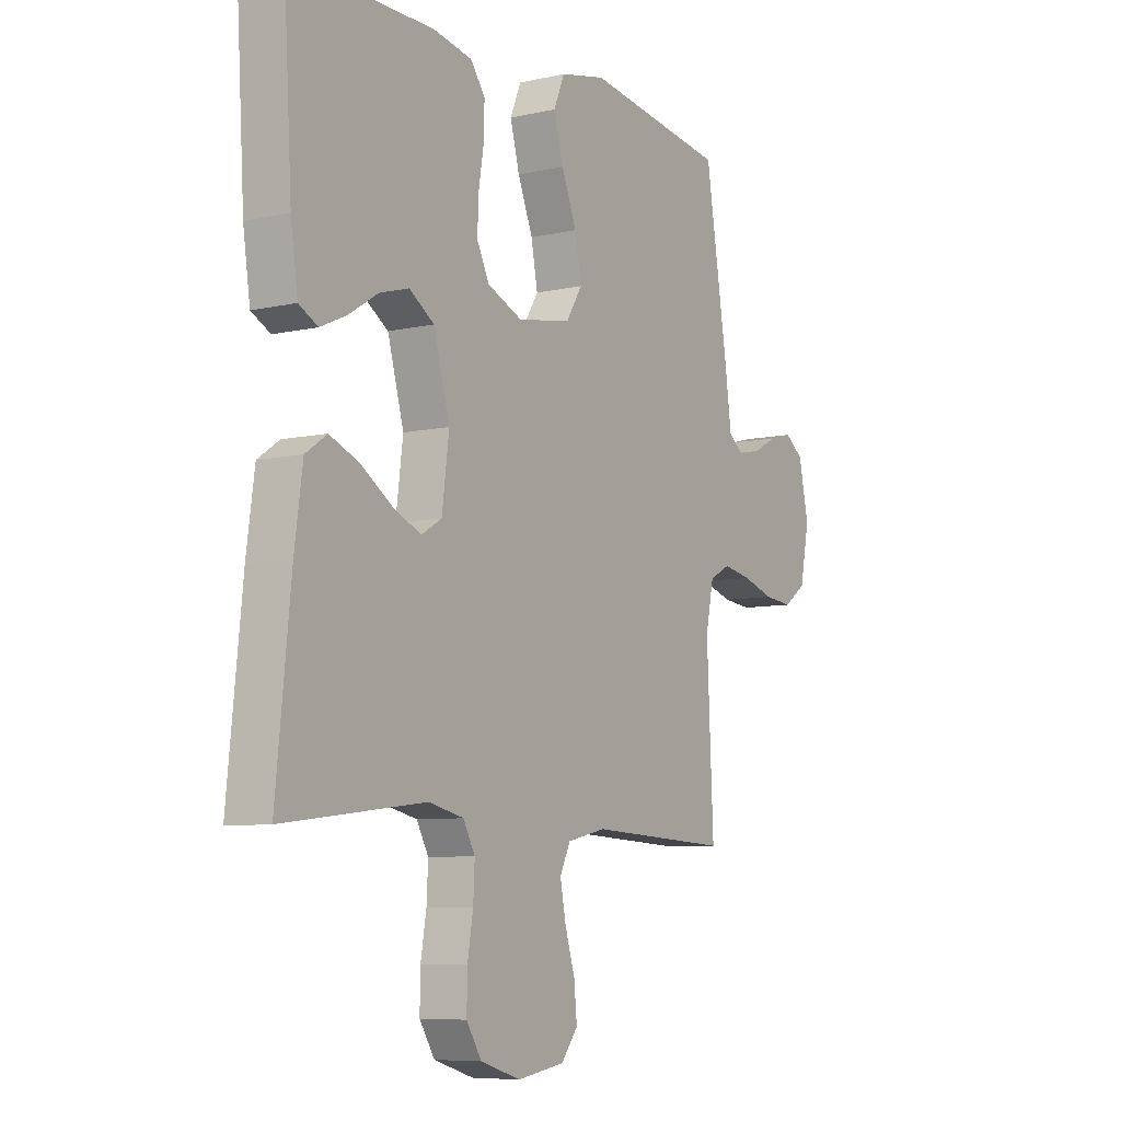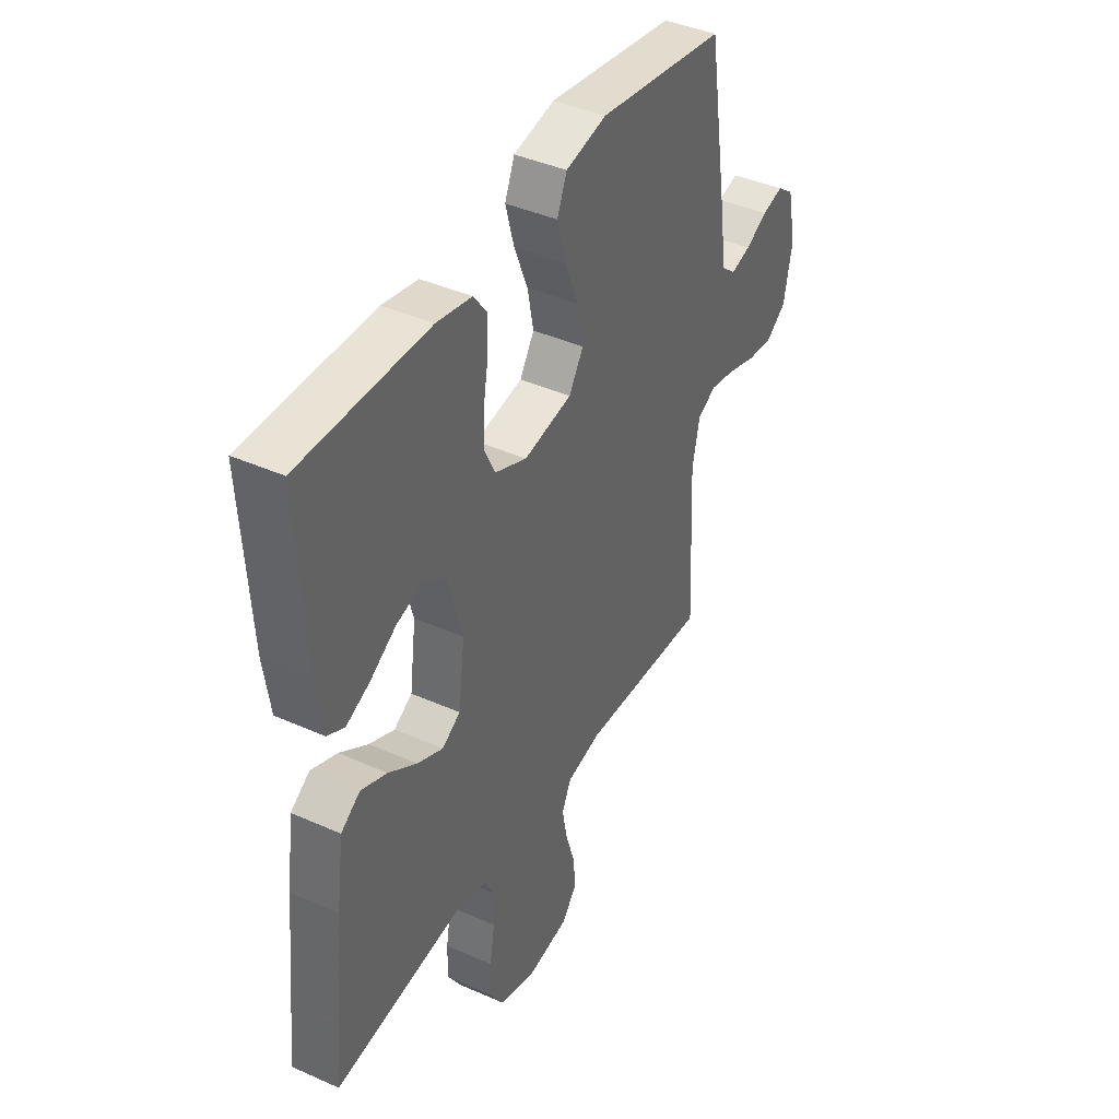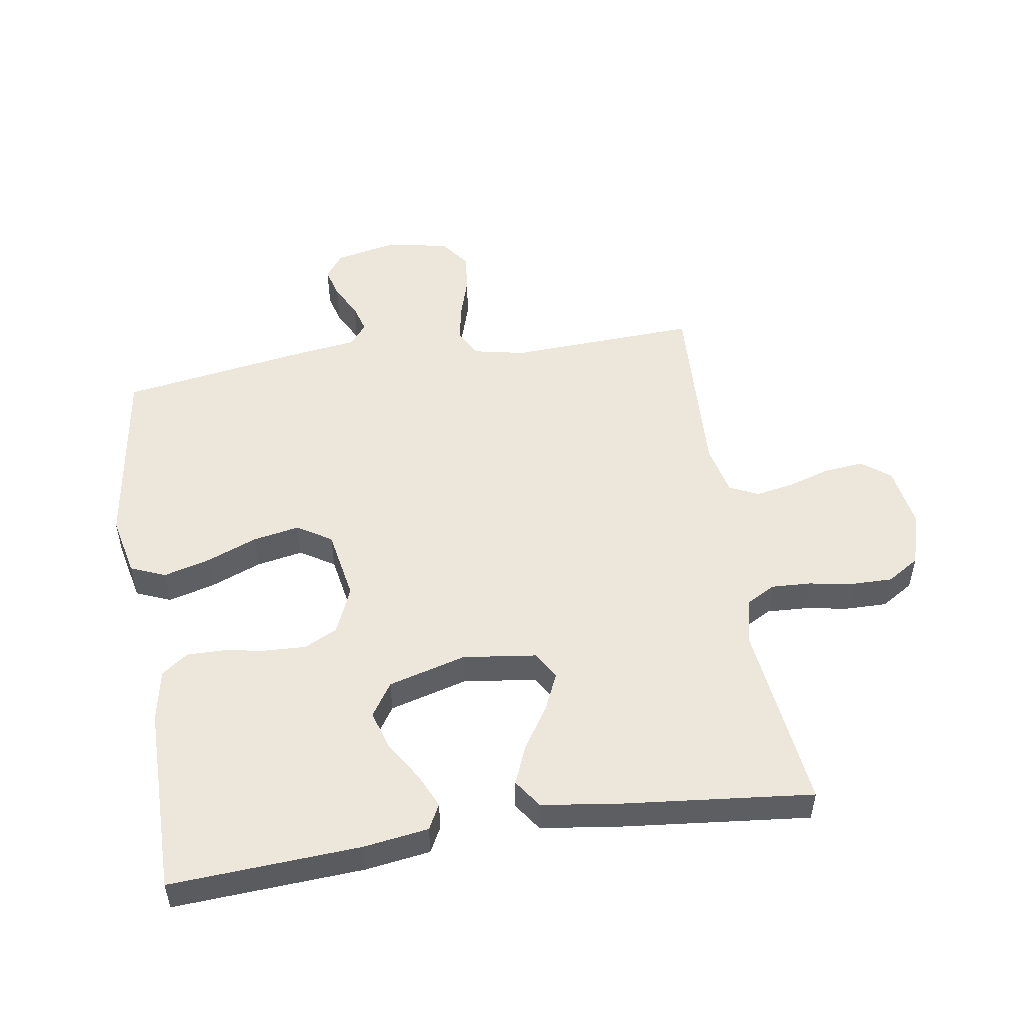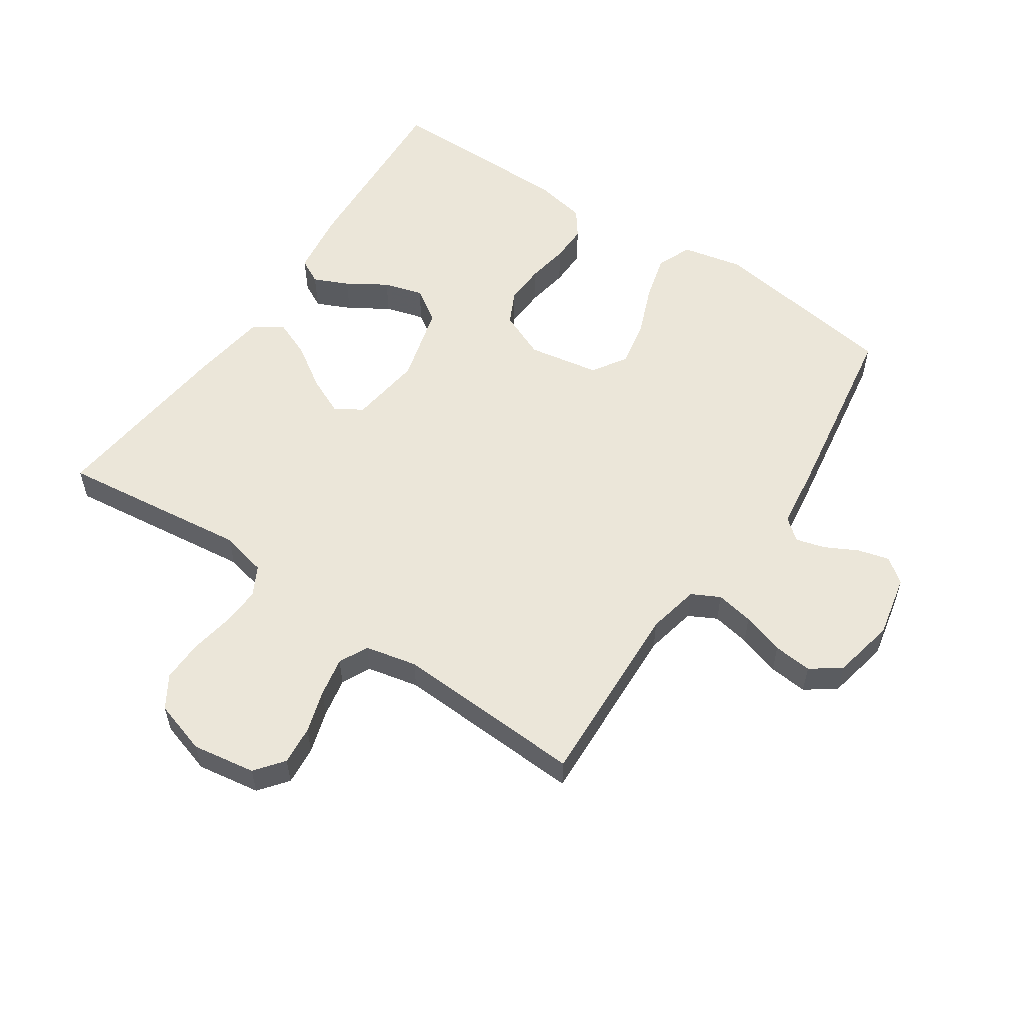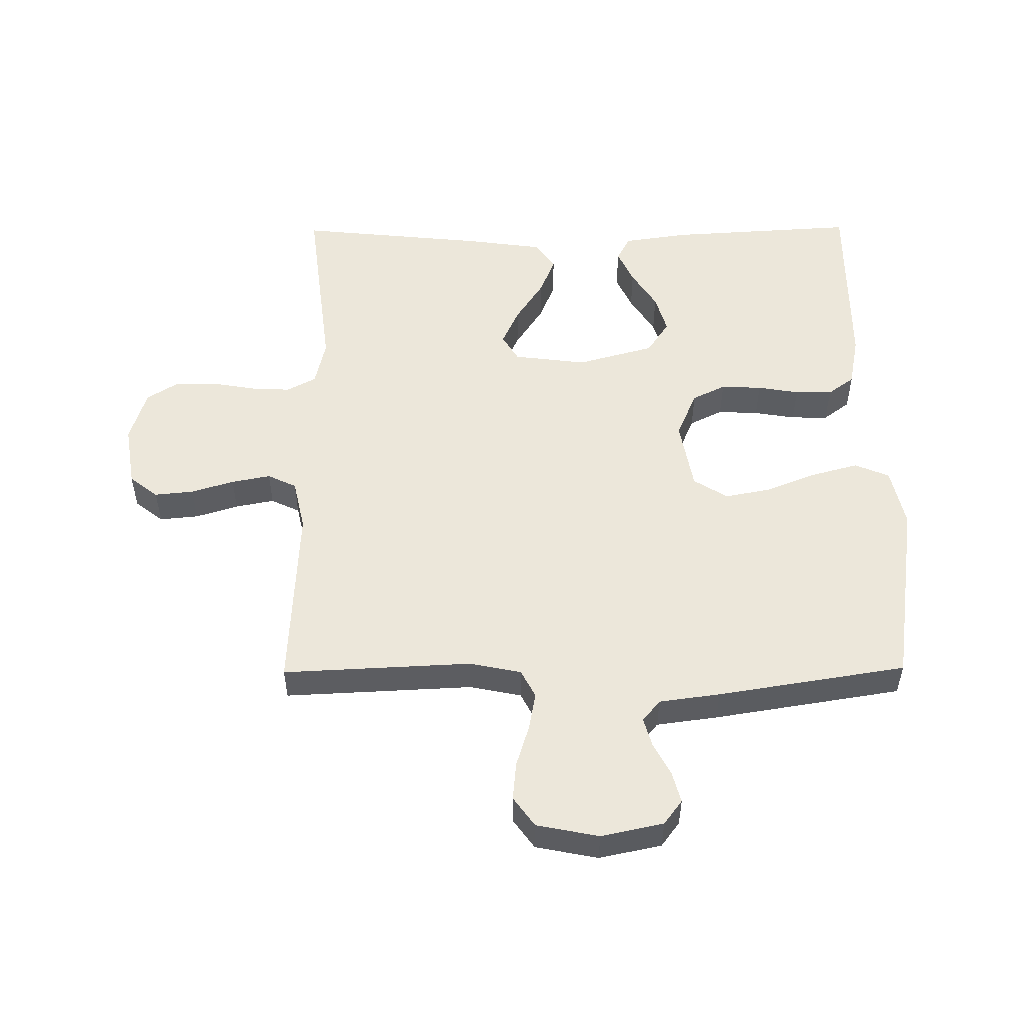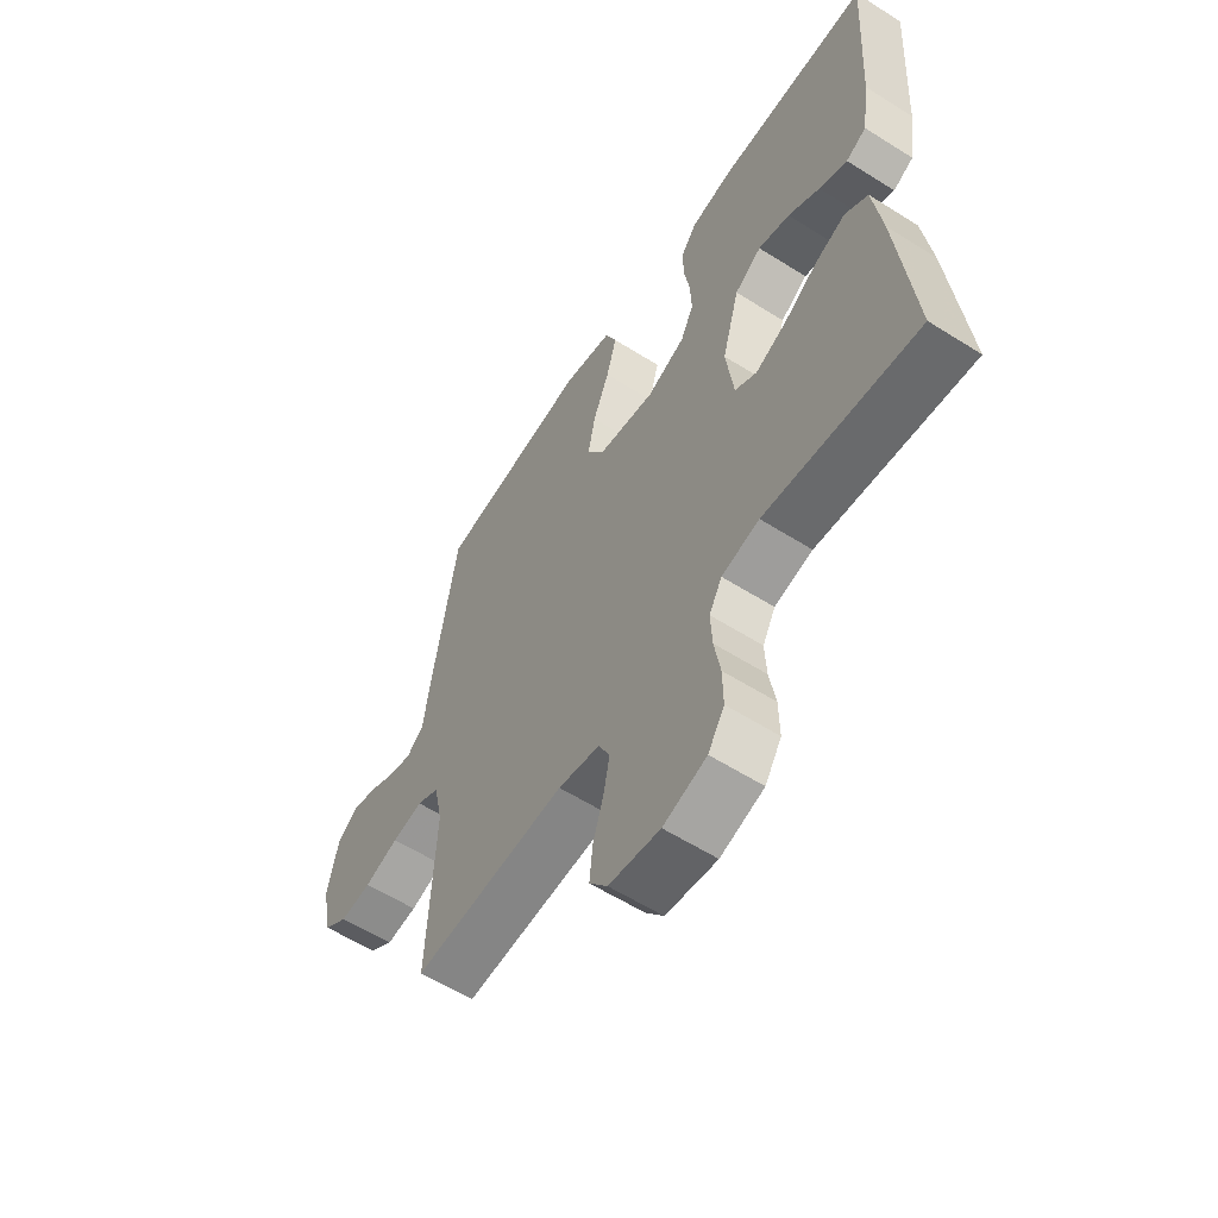
<metadata>
{"format":"obj","ext":"obj","renderer":"f3d","projection":"perspective","resolution":1024,"background":"white","views":[{"elev":-7.6,"azim":122.4,"up":"+Z"},{"elev":41.2,"azim":118.4,"up":"+Z"},{"elev":51.4,"azim":81.0,"up":"+Y"},{"elev":56.1,"azim":-145.9,"up":"+Y"},{"elev":52.6,"azim":-90.5,"up":"+Y"},{"elev":-59.1,"azim":57.0,"up":"+Z"}]}
</metadata>
<code>
v -0.5 0.07 -0.5
v -0.486 0.07 -0.2
v -0.503 0.07 -0.118
v -0.547 0.07 -0.095
v -0.607 0.07 -0.106
v -0.674 0.07 -0.127
v -0.735 0.07 -0.133
v -0.782 0.07 -0.099
v -0.802 0.07 0
v -0.781 0.07 0.099
v -0.742 0.07 0.128
v -0.693 0.07 0.115
v -0.641 0.07 0.088
v -0.595 0.07 0.075
v -0.561 0.07 0.103
v -0.548 0.07 0.2
v -0.5 0.07 0.5
v -0.2 0.07 0.544
v -0.104 0.07 0.523
v -0.081 0.07 0.468
v -0.101 0.07 0.394
v -0.133 0.07 0.314
v -0.147 0.07 0.24
v -0.113 0.07 0.186
v 0 0.07 0.166
v 0.075 0.07 0.198
v 0.101 0.07 0.251
v 0.098 0.07 0.316
v 0.087 0.07 0.382
v 0.086 0.07 0.441
v 0.117 0.07 0.483
v 0.2 0.07 0.499
v 0.5 0.07 0.5
v 0.482 0.07 0.2
v 0.467 0.07 0.097
v 0.427 0.07 0.076
v 0.372 0.07 0.101
v 0.31 0.07 0.14
v 0.248 0.07 0.158
v 0.195 0.07 0.123
v 0.161 0.07 0
v 0.176 0.07 -0.116
v 0.219 0.07 -0.142
v 0.279 0.07 -0.115
v 0.346 0.07 -0.071
v 0.407 0.07 -0.046
v 0.452 0.07 -0.077
v 0.469 0.07 -0.2
v 0.5 0.07 -0.5
v 0.2 0.07 -0.464
v 0.126 0.07 -0.481
v 0.101 0.07 -0.527
v 0.104 0.07 -0.589
v 0.116 0.07 -0.659
v 0.117 0.07 -0.725
v 0.085 0.07 -0.776
v 0 0.07 -0.802
v -0.1 0.07 -0.786
v -0.135 0.07 -0.741
v -0.129 0.07 -0.679
v -0.108 0.07 -0.611
v -0.096 0.07 -0.549
v -0.118 0.07 -0.503
v -0.2 0.07 -0.485
v -0.5 0 -0.5
v -0.486 0 -0.2
v -0.503 0 -0.118
v -0.547 0 -0.095
v -0.607 0 -0.106
v -0.674 0 -0.127
v -0.735 0 -0.133
v -0.782 0 -0.099
v -0.802 0 0
v -0.781 0 0.099
v -0.742 0 0.128
v -0.693 0 0.115
v -0.641 0 0.088
v -0.595 0 0.075
v -0.561 0 0.103
v -0.548 0 0.2
v -0.5 0 0.5
v -0.2 0 0.544
v -0.104 0 0.523
v -0.081 0 0.468
v -0.101 0 0.394
v -0.133 0 0.314
v -0.147 0 0.24
v -0.113 0 0.186
v 0 0 0.166
v 0.075 0 0.198
v 0.101 0 0.251
v 0.098 0 0.316
v 0.087 0 0.382
v 0.086 0 0.441
v 0.117 0 0.483
v 0.2 0 0.499
v 0.5 0 0.5
v 0.482 0 0.2
v 0.467 0 0.097
v 0.427 0 0.076
v 0.372 0 0.101
v 0.31 0 0.14
v 0.248 0 0.158
v 0.195 0 0.123
v 0.161 0 0
v 0.176 0 -0.116
v 0.219 0 -0.142
v 0.279 0 -0.115
v 0.346 0 -0.071
v 0.407 0 -0.046
v 0.452 0 -0.077
v 0.469 0 -0.2
v 0.5 0 -0.5
v 0.2 0 -0.464
v 0.126 0 -0.481
v 0.101 0 -0.527
v 0.104 0 -0.589
v 0.116 0 -0.659
v 0.117 0 -0.725
v 0.085 0 -0.776
v 0 0 -0.802
v -0.1 0 -0.786
v -0.135 0 -0.741
v -0.129 0 -0.679
v -0.108 0 -0.611
v -0.096 0 -0.549
v -0.118 0 -0.503
v -0.2 0 -0.485
f 58 59 60 61
f 58 61 62
f 57 58 62
f 56 57 62
f 53 54 55 56
f 52 53 56 62
f 51 52 62 63
f 47 48 49 50
f 44 45 46 47
f 43 44 47 50
f 42 43 50 51
f 35 36 37 38
f 35 38 39
f 34 35 39
f 33 34 39
f 32 33 39 40
f 28 29 30 31
f 27 28 31 32
f 19 20 21 22
f 19 22 23
f 18 19 23
f 15 16 17 18
f 15 18 23
f 14 15 23 24
f 10 11 12 13
f 10 13 14
f 9 10 14
f 5 6 7 8
f 4 5 8 9
f 64 1 2
f 64 2 3
f 63 64 3
f 41 42 51 63
f 41 63 3
f 27 32 40 41
f 26 27 41
f 25 26 41 3
f 24 25 3 4
f 4 9 14 24
f 125 124 123 122
f 126 125 122
f 126 122 121
f 126 121 120
f 120 119 118 117
f 126 120 117 116
f 127 126 116 115
f 114 113 112 111
f 111 110 109 108
f 114 111 108 107
f 115 114 107 106
f 102 101 100 99
f 103 102 99
f 103 99 98
f 103 98 97
f 104 103 97 96
f 95 94 93 92
f 96 95 92 91
f 86 85 84 83
f 87 86 83
f 87 83 82
f 82 81 80 79
f 87 82 79
f 88 87 79 78
f 77 76 75 74
f 78 77 74
f 78 74 73
f 72 71 70 69
f 73 72 69 68
f 66 65 128
f 67 66 128
f 67 128 127
f 127 115 106 105
f 67 127 105
f 105 104 96 91
f 105 91 90
f 67 105 90 89
f 68 67 89 88
f 88 78 73 68
f 1 65 66 2
f 2 66 67 3
f 3 67 68 4
f 4 68 69 5
f 5 69 70 6
f 6 70 71 7
f 7 71 72 8
f 8 72 73 9
f 9 73 74 10
f 10 74 75 11
f 11 75 76 12
f 12 76 77 13
f 13 77 78 14
f 14 78 79 15
f 15 79 80 16
f 16 80 81 17
f 17 81 82 18
f 18 82 83 19
f 19 83 84 20
f 20 84 85 21
f 21 85 86 22
f 22 86 87 23
f 23 87 88 24
f 24 88 89 25
f 25 89 90 26
f 26 90 91 27
f 27 91 92 28
f 28 92 93 29
f 29 93 94 30
f 30 94 95 31
f 31 95 96 32
f 32 96 97 33
f 33 97 98 34
f 34 98 99 35
f 35 99 100 36
f 36 100 101 37
f 37 101 102 38
f 38 102 103 39
f 39 103 104 40
f 40 104 105 41
f 41 105 106 42
f 42 106 107 43
f 43 107 108 44
f 44 108 109 45
f 45 109 110 46
f 46 110 111 47
f 47 111 112 48
f 48 112 113 49
f 49 113 114 50
f 50 114 115 51
f 51 115 116 52
f 52 116 117 53
f 53 117 118 54
f 54 118 119 55
f 55 119 120 56
f 56 120 121 57
f 57 121 122 58
f 58 122 123 59
f 59 123 124 60
f 60 124 125 61
f 61 125 126 62
f 62 126 127 63
f 63 127 128 64
f 64 128 65 1

</code>
